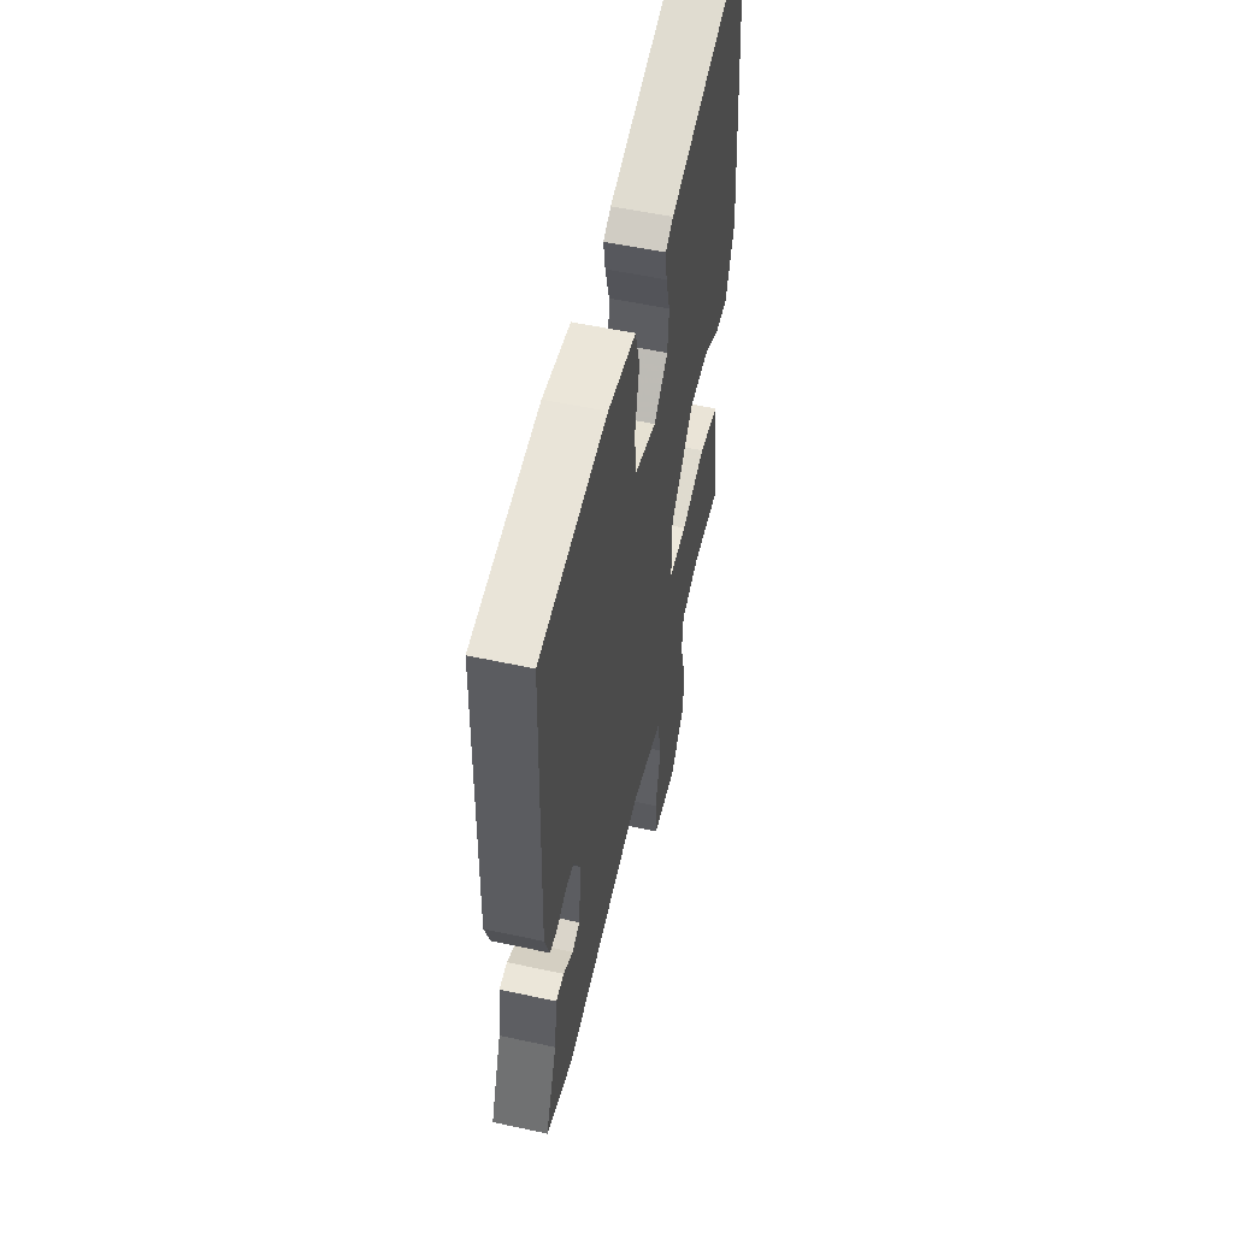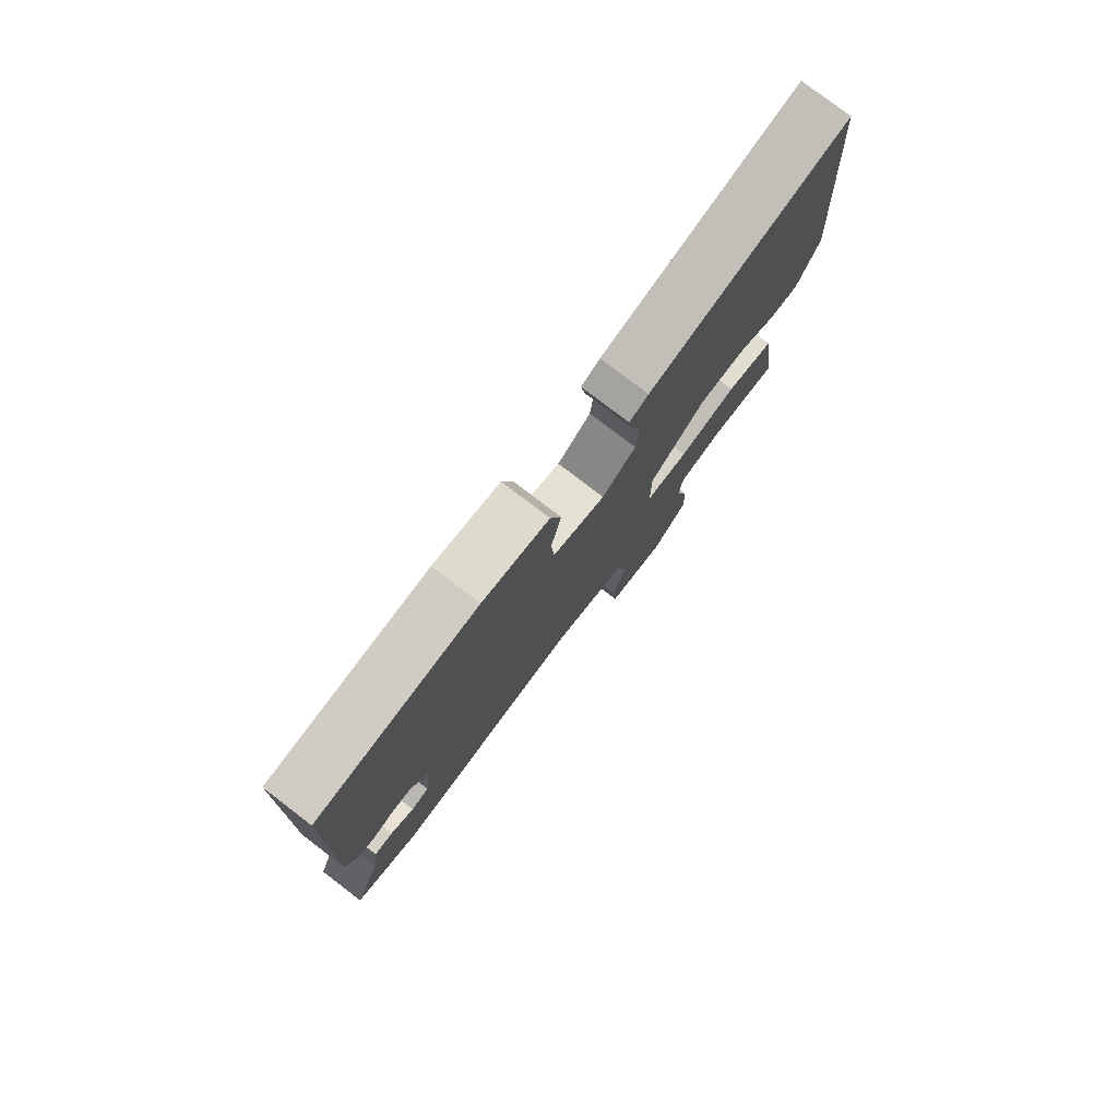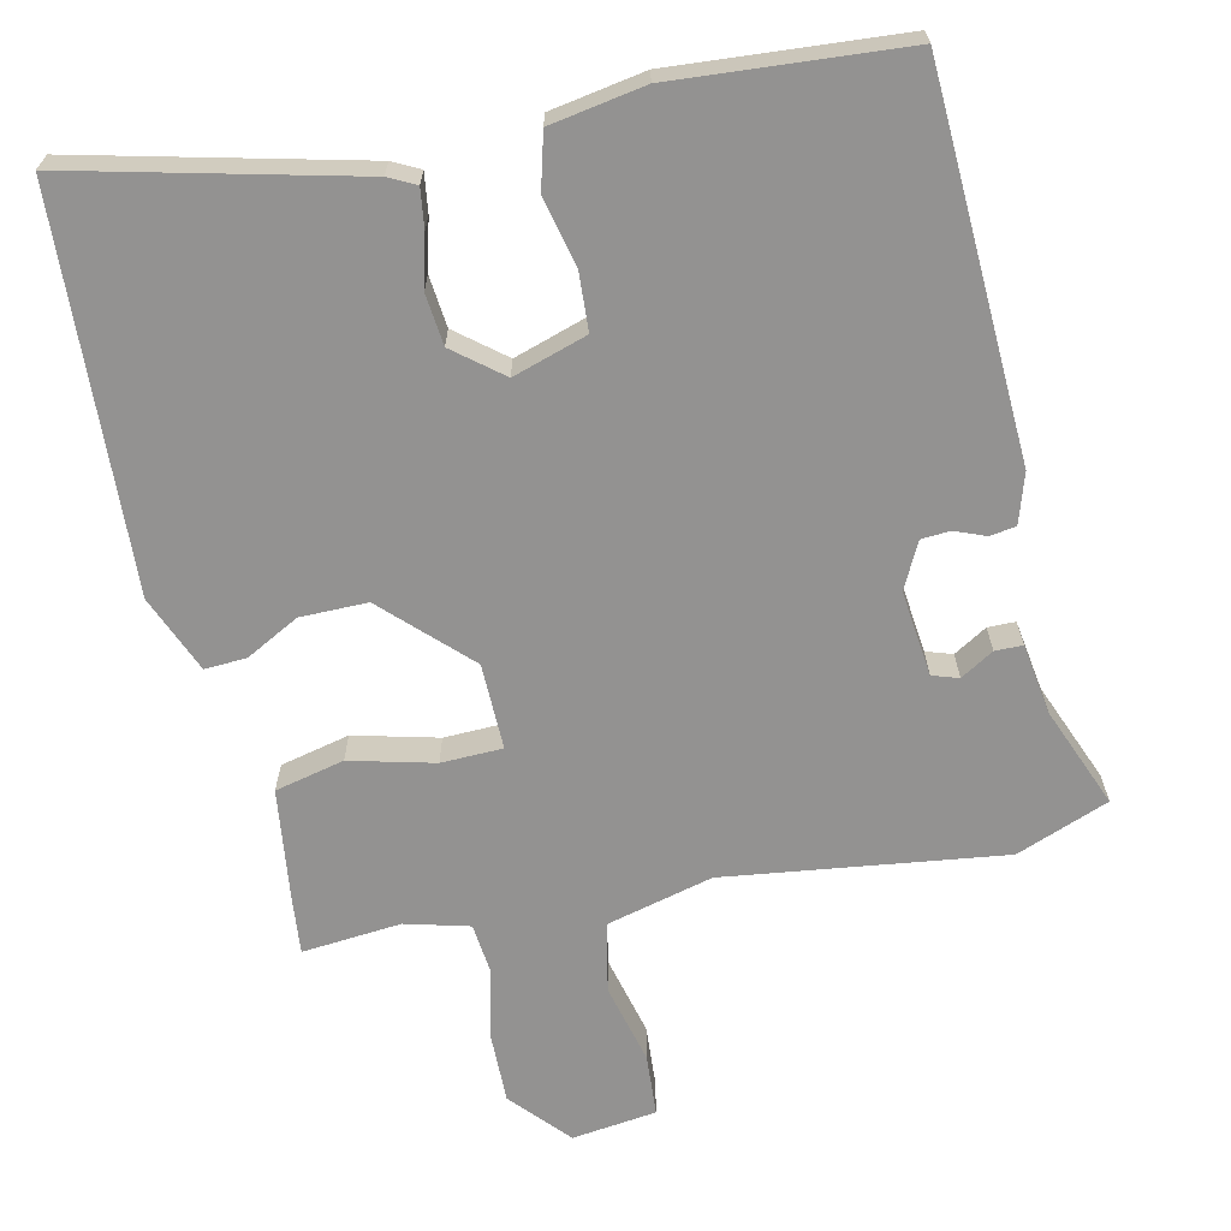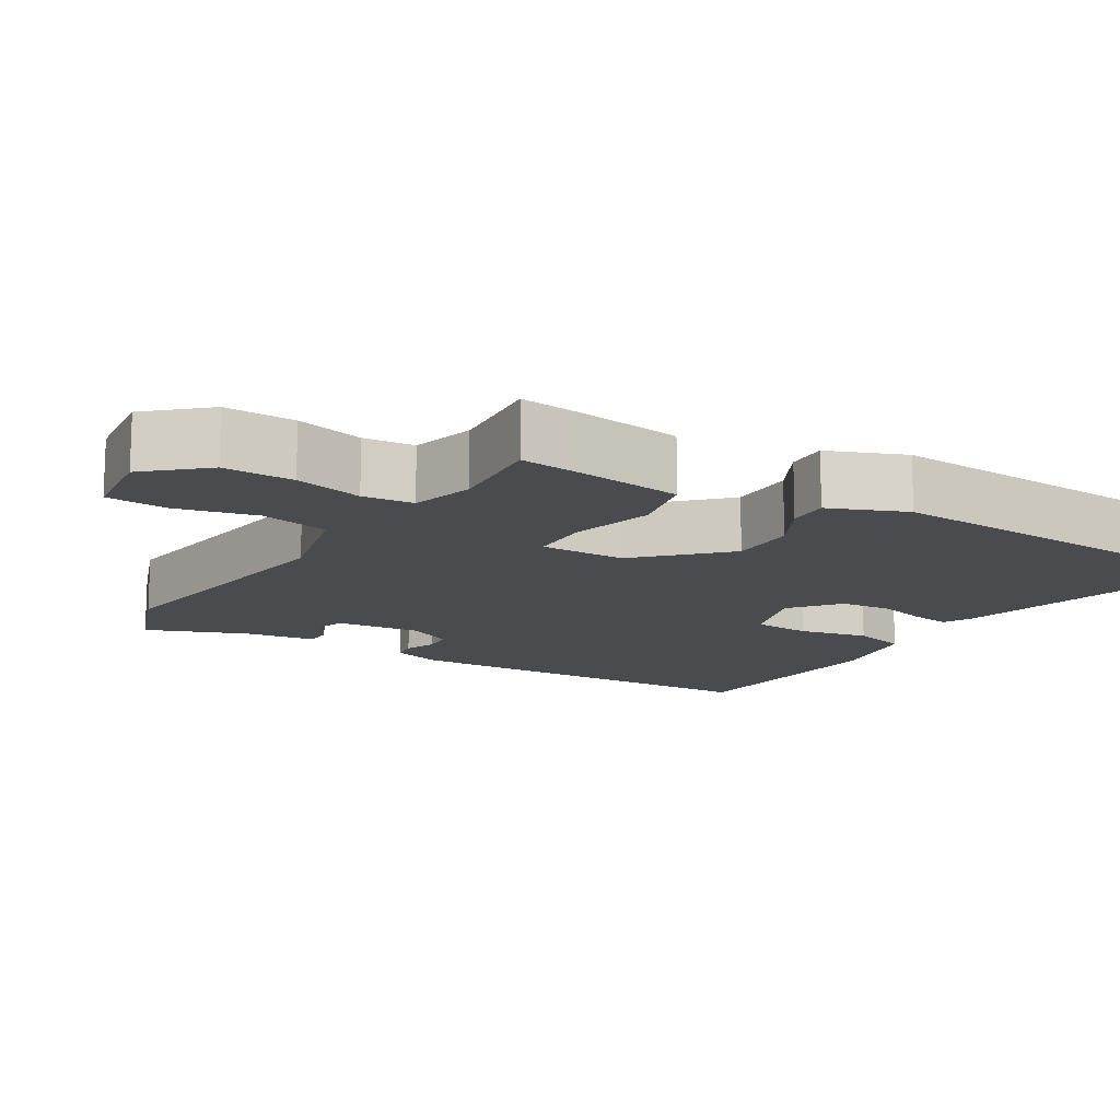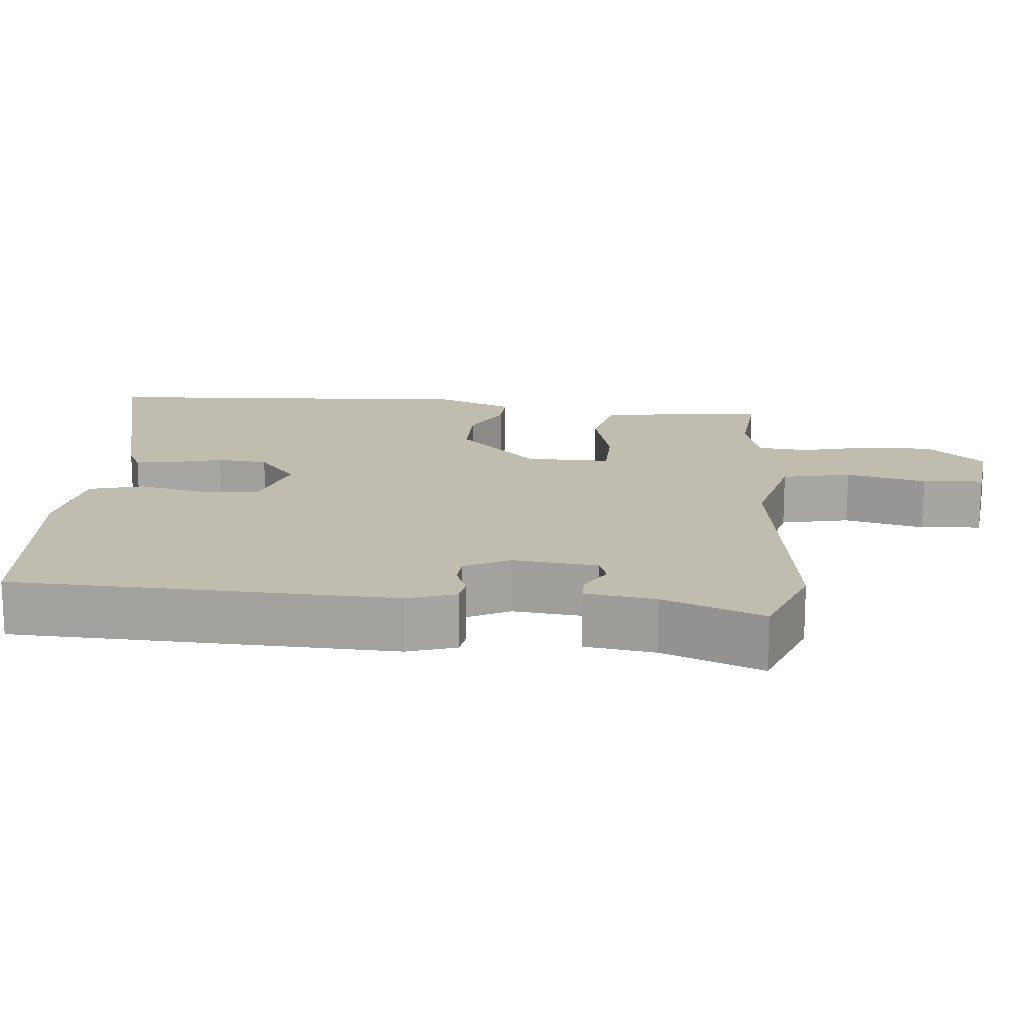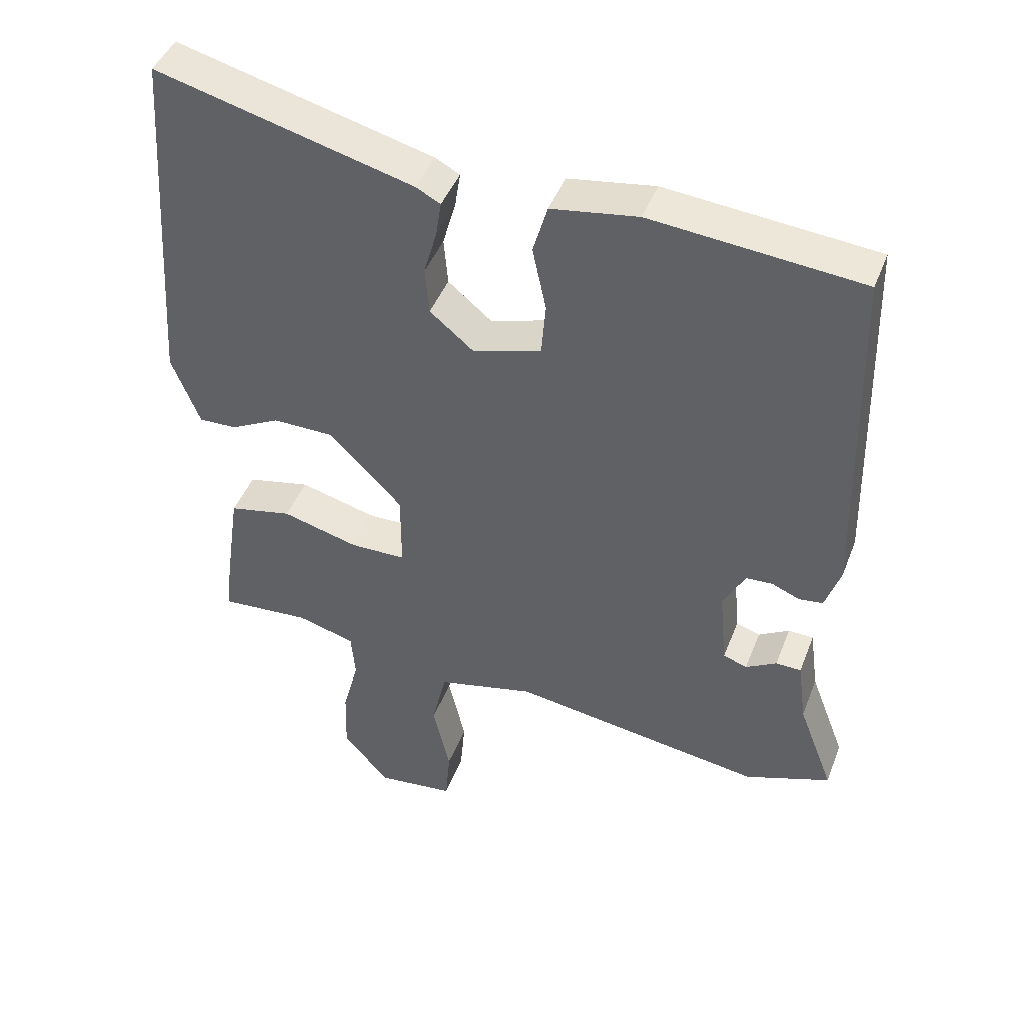
<metadata>
{"format":"obj","ext":"obj","renderer":"f3d","projection":"perspective","resolution":1024,"background":"white","views":[{"elev":54.3,"azim":103.0,"up":"+Z"},{"elev":79.0,"azim":127.3,"up":"+Z"},{"elev":-66.4,"azim":13.4,"up":"+Y"},{"elev":-14.0,"azim":-120.9,"up":"+Y"},{"elev":16.3,"azim":95.8,"up":"+Y"},{"elev":44.6,"azim":20.4,"up":"+Z"}]}
</metadata>
<code>
v -0.491 0.07 -0.464
v -0.482 0.07 -0.388
v -0.46 0.07 -0.238
v -0.367 0.07 -0.218
v -0.255 0.07 -0.248
v -0.173 0.07 -0.247
v -0.173 0.07 -0.132
v -0.28 0.07 -0.023
v -0.37 0.07 -0.022
v -0.442 0.07 -0.059
v -0.498 0.07 -0.061
v -0.539 0.07 0.043
v -0.503 0.07 0.568
v -0.128 0.07 0.471
v -0.092 0.07 0.452
v -0.1 0.07 0.4
v -0.119 0.07 0.332
v -0.113 0.07 0.263
v -0.049 0.07 0.21
v 0.051 0.07 0.24
v 0.057 0.07 0.318
v 0.037 0.07 0.411
v 0.058 0.07 0.484
v 0.185 0.07 0.504
v 0.492 0.07 0.476
v 0.506 0.07 -0.039
v 0.484 0.07 -0.105
v 0.449 0.07 -0.11
v 0.408 0.07 -0.093
v 0.369 0.07 -0.095
v 0.337 0.07 -0.156
v 0.348 0.07 -0.271
v 0.383 0.07 -0.283
v 0.428 0.07 -0.257
v 0.465 0.07 -0.258
v 0.478 0.07 -0.353
v 0.53 0.07 -0.489
v 0.405 0.07 -0.535
v 0.034 0.07 -0.48
v -0.109 0.07 -0.514
v -0.13 0.07 -0.607
v -0.105 0.07 -0.716
v -0.112 0.07 -0.799
v -0.226 0.07 -0.812
v -0.294 0.07 -0.734
v -0.291 0.07 -0.639
v -0.267 0.07 -0.547
v -0.273 0.07 -0.478
v -0.358 0.07 -0.454
v -0.491 0 -0.464
v -0.482 0 -0.388
v -0.46 0 -0.238
v -0.367 0 -0.218
v -0.255 0 -0.248
v -0.173 0 -0.247
v -0.173 0 -0.132
v -0.28 0 -0.023
v -0.37 0 -0.022
v -0.442 0 -0.059
v -0.498 0 -0.061
v -0.539 0 0.043
v -0.503 0 0.568
v -0.128 0 0.471
v -0.092 0 0.452
v -0.1 0 0.4
v -0.119 0 0.332
v -0.113 0 0.263
v -0.049 0 0.21
v 0.051 0 0.24
v 0.057 0 0.318
v 0.037 0 0.411
v 0.058 0 0.484
v 0.185 0 0.504
v 0.492 0 0.476
v 0.506 0 -0.039
v 0.484 0 -0.105
v 0.449 0 -0.11
v 0.408 0 -0.093
v 0.369 0 -0.095
v 0.337 0 -0.156
v 0.348 0 -0.271
v 0.383 0 -0.283
v 0.428 0 -0.257
v 0.465 0 -0.258
v 0.478 0 -0.353
v 0.53 0 -0.489
v 0.405 0 -0.535
v 0.034 0 -0.48
v -0.109 0 -0.514
v -0.13 0 -0.607
v -0.105 0 -0.716
v -0.112 0 -0.799
v -0.226 0 -0.812
v -0.294 0 -0.734
v -0.291 0 -0.639
v -0.267 0 -0.547
v -0.273 0 -0.478
v -0.358 0 -0.454
f 45 46 47
f 44 45 47
f 43 44 47
f 42 43 47
f 41 42 47
f 40 41 47 48
f 39 40 48 49
f 36 37 38 39
f 33 34 35 36
f 36 39 49
f 33 36 49
f 32 33 49
f 27 28 29
f 26 27 29
f 25 26 29
f 24 25 29
f 23 24 29
f 22 23 29
f 21 22 29
f 20 21 29 30
f 19 20 30 31
f 15 16 17
f 14 15 17
f 13 14 17
f 12 13 17
f 11 12 17
f 10 11 17
f 9 10 17
f 8 9 17 18
f 19 31 32
f 18 19 32
f 8 18 32
f 7 8 32
f 3 4 5
f 2 3 5
f 1 2 5 6
f 32 49 1 6
f 6 7 32
f 96 95 94
f 96 94 93
f 96 93 92
f 96 92 91
f 96 91 90
f 97 96 90 89
f 98 97 89 88
f 88 87 86 85
f 85 84 83 82
f 98 88 85
f 98 85 82
f 98 82 81
f 78 77 76
f 78 76 75
f 78 75 74
f 78 74 73
f 78 73 72
f 78 72 71
f 78 71 70
f 79 78 70 69
f 80 79 69 68
f 66 65 64
f 66 64 63
f 66 63 62
f 66 62 61
f 66 61 60
f 66 60 59
f 66 59 58
f 67 66 58 57
f 81 80 68
f 81 68 67
f 81 67 57
f 81 57 56
f 54 53 52
f 54 52 51
f 55 54 51 50
f 55 50 98 81
f 81 56 55
f 1 50 51 2
f 2 51 52 3
f 3 52 53 4
f 4 53 54 5
f 5 54 55 6
f 6 55 56 7
f 7 56 57 8
f 8 57 58 9
f 9 58 59 10
f 10 59 60 11
f 11 60 61 12
f 12 61 62 13
f 13 62 63 14
f 14 63 64 15
f 15 64 65 16
f 16 65 66 17
f 17 66 67 18
f 18 67 68 19
f 19 68 69 20
f 20 69 70 21
f 21 70 71 22
f 22 71 72 23
f 23 72 73 24
f 24 73 74 25
f 25 74 75 26
f 26 75 76 27
f 27 76 77 28
f 28 77 78 29
f 29 78 79 30
f 30 79 80 31
f 31 80 81 32
f 32 81 82 33
f 33 82 83 34
f 34 83 84 35
f 35 84 85 36
f 36 85 86 37
f 37 86 87 38
f 38 87 88 39
f 39 88 89 40
f 40 89 90 41
f 41 90 91 42
f 42 91 92 43
f 43 92 93 44
f 44 93 94 45
f 45 94 95 46
f 46 95 96 47
f 47 96 97 48
f 48 97 98 49
f 49 98 50 1

</code>
